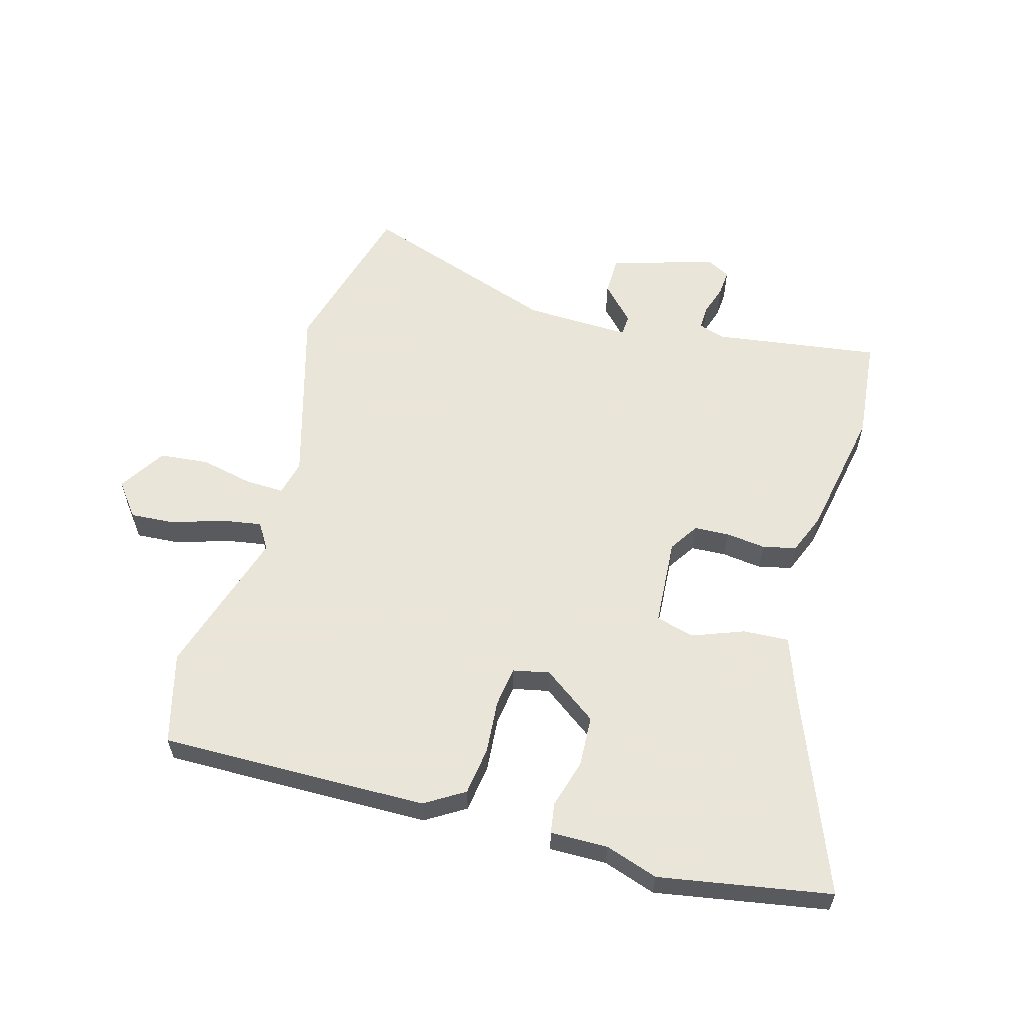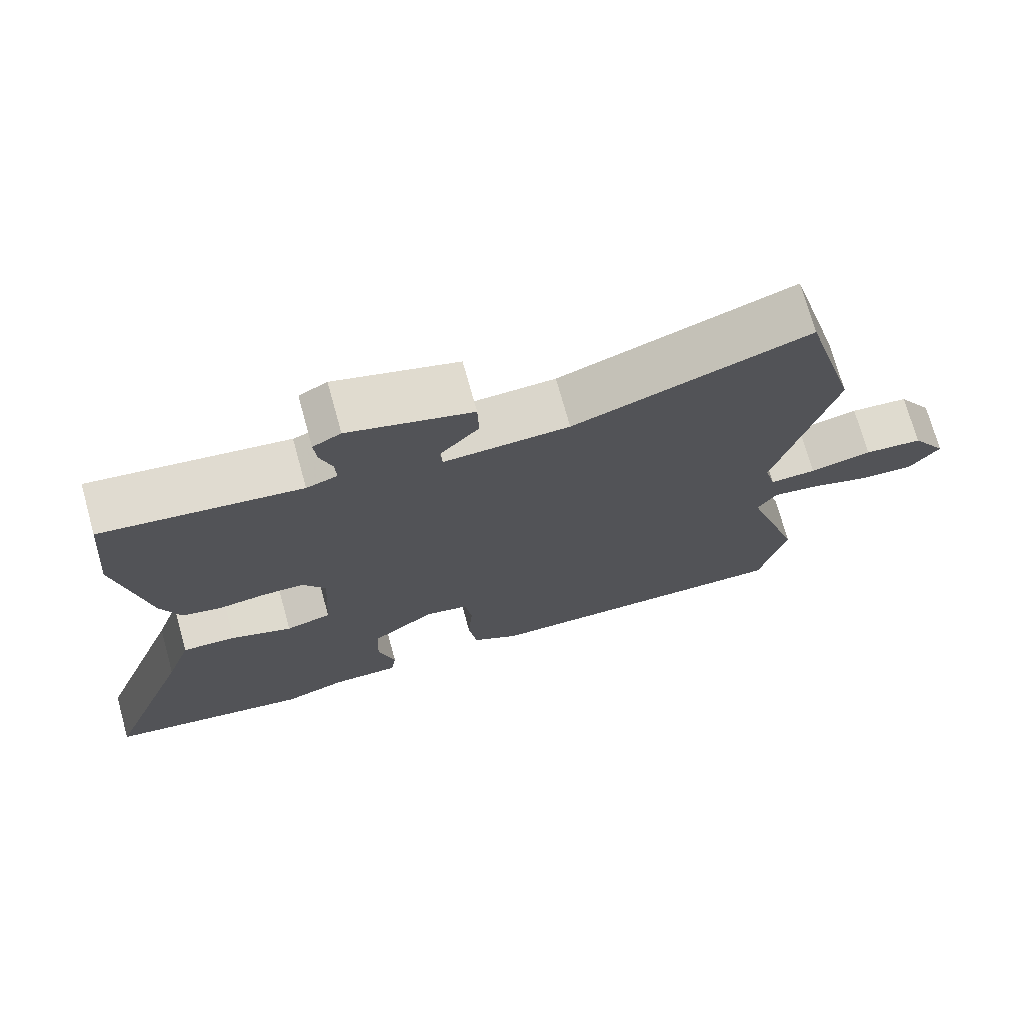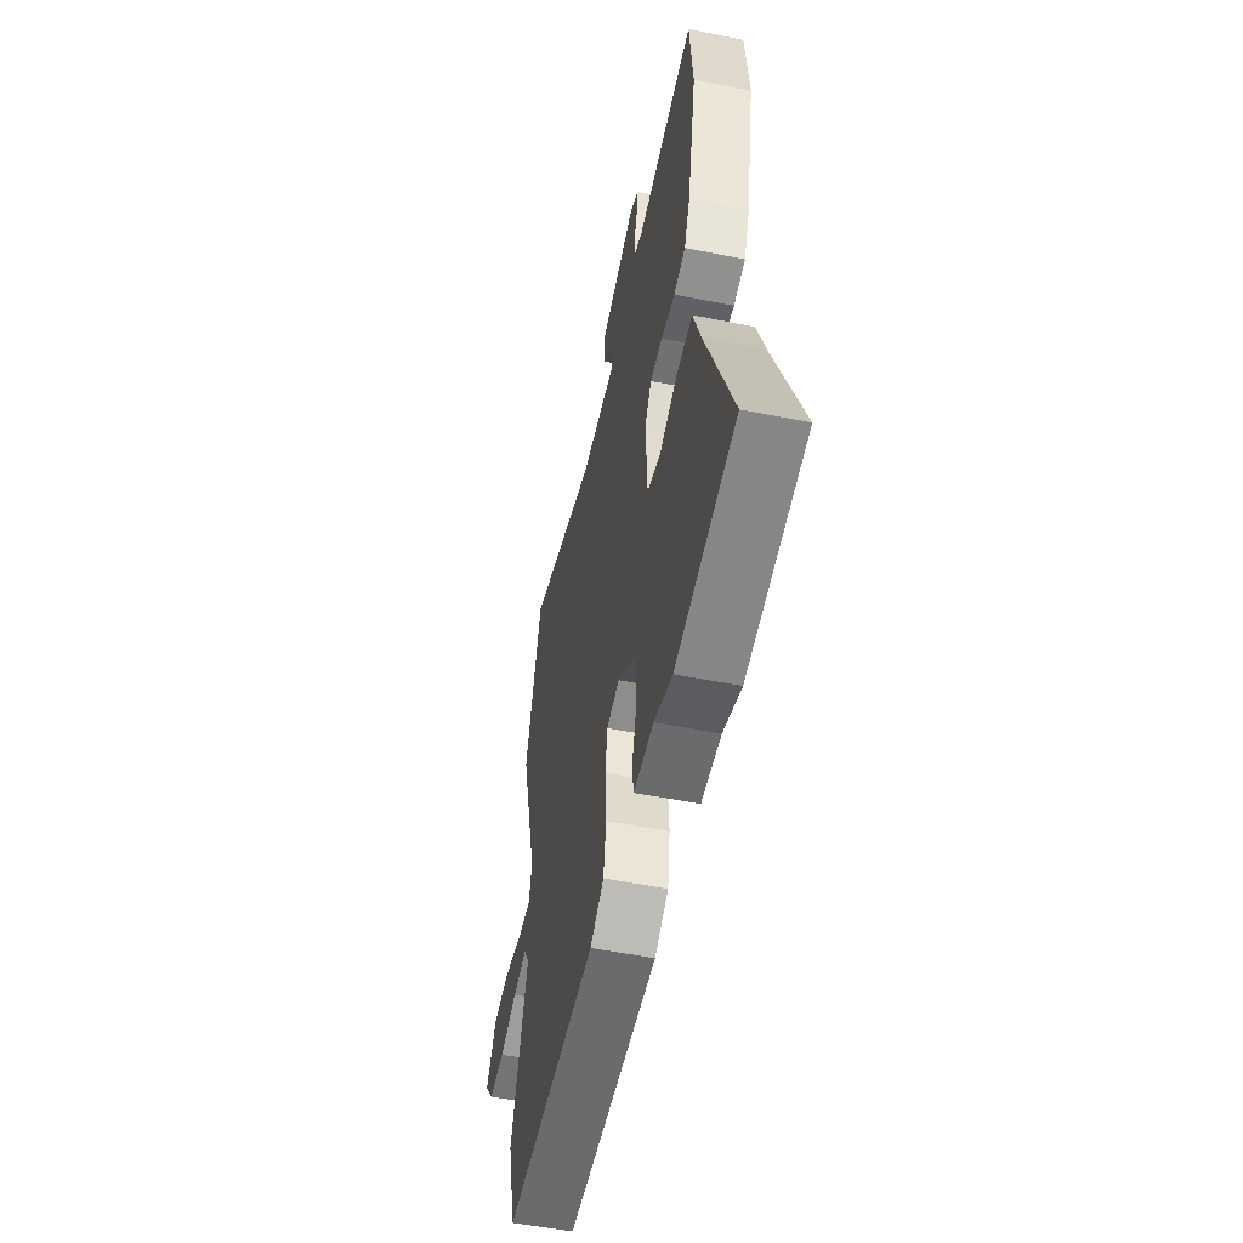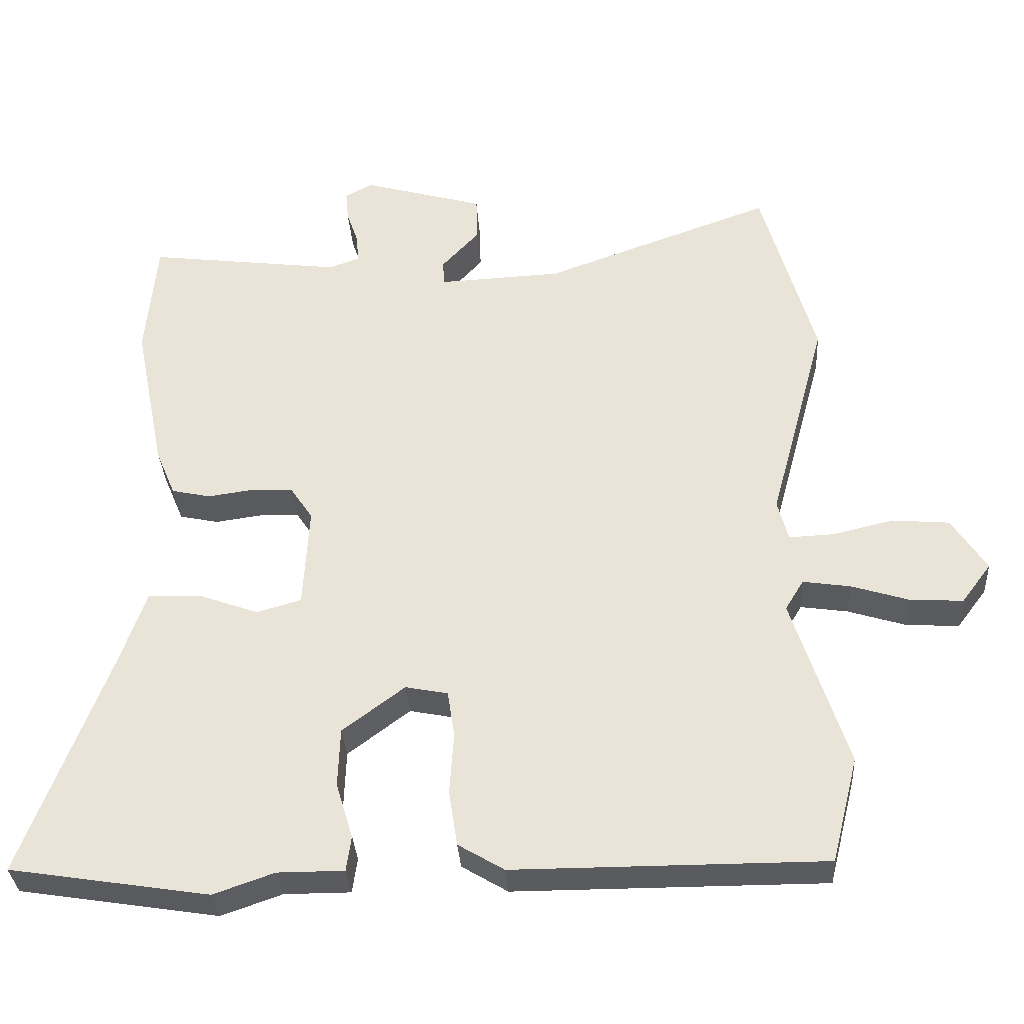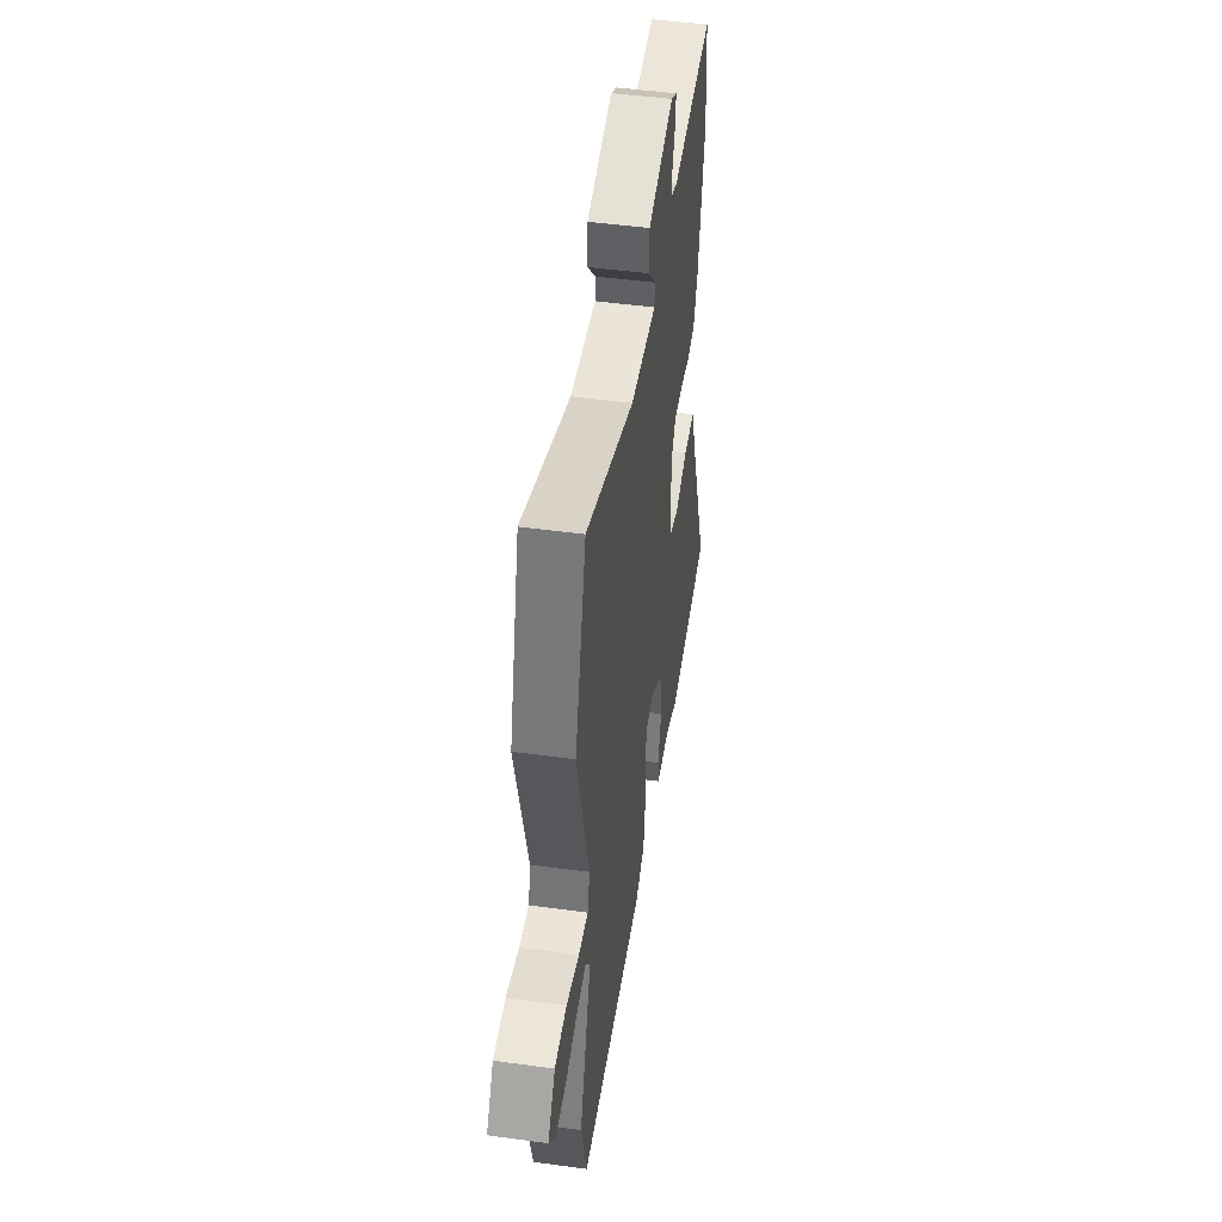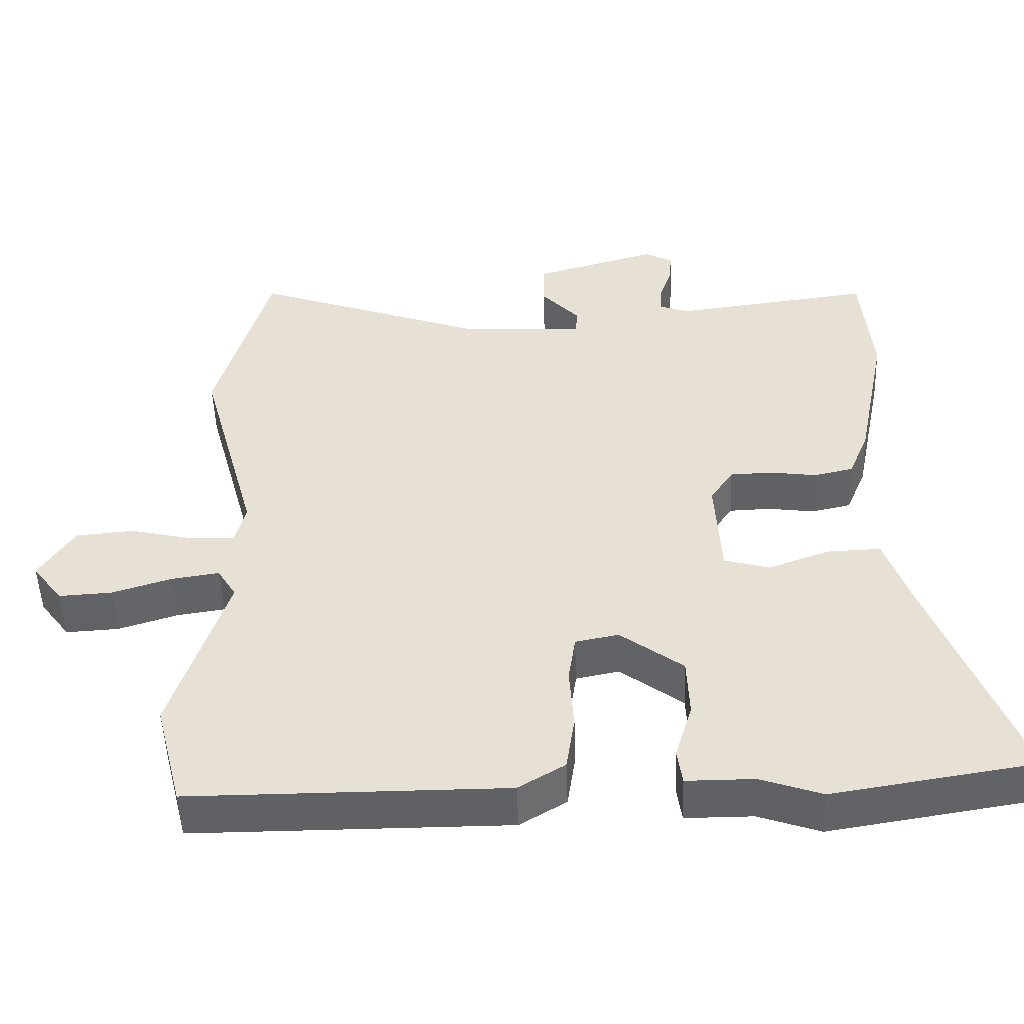
<metadata>
{"format":"obj","ext":"obj","renderer":"f3d","projection":"perspective","resolution":1024,"background":"white","views":[{"elev":58.6,"azim":-165.1,"up":"+Y"},{"elev":72.5,"azim":-15.5,"up":"+Z"},{"elev":-53.2,"azim":-102.1,"up":"+Z"},{"elev":-33.3,"azim":3.6,"up":"+Z"},{"elev":47.0,"azim":98.8,"up":"+Z"},{"elev":-50.1,"azim":-177.9,"up":"+Z"}]}
</metadata>
<code>
v -0.508 0.07 0.412
v -0.493 0.07 0.582
v -0.218 0.07 0.547
v -0.175 0.07 0.562
v -0.177 0.07 0.601
v -0.194 0.07 0.651
v -0.198 0.07 0.694
v -0.159 0.07 0.715
v 0.013 0.07 0.666
v 0.015 0.07 0.602
v -0.039 0.07 0.543
v -0.036 0.07 0.508
v 0.138 0.07 0.516
v 0.463 0.07 0.633
v 0.538 0.07 0.367
v 0.457 0.07 0.069
v 0.472 0.07 0.011
v 0.536 0.07 0.014
v 0.622 0.07 0.034
v 0.703 0.07 0.027
v 0.752 0.07 -0.049
v 0.71 0.07 -0.105
v 0.636 0.07 -0.101
v 0.553 0.07 -0.075
v 0.486 0.07 -0.065
v 0.46 0.07 -0.108
v 0.538 0.07 -0.351
v 0.5 0.07 -0.501
v 0.061 0.07 -0.501
v -0.004 0.07 -0.462
v -0.016 0.07 -0.383
v -0.01 0.07 -0.295
v -0.02 0.07 -0.229
v -0.08 0.07 -0.217
v -0.168 0.07 -0.283
v -0.171 0.07 -0.367
v -0.147 0.07 -0.446
v -0.154 0.07 -0.496
v -0.248 0.07 -0.496
v -0.334 0.07 -0.526
v -0.616 0.07 -0.481
v -0.493 0.07 -0.154
v -0.458 0.07 -0.052
v -0.383 0.07 -0.055
v -0.298 0.07 -0.086
v -0.235 0.07 -0.068
v -0.227 0.07 0.077
v -0.259 0.07 0.125
v -0.317 0.07 0.127
v -0.382 0.07 0.118
v -0.437 0.07 0.13
v -0.465 0.07 0.197
v -0.508 0 0.412
v -0.493 0 0.582
v -0.218 0 0.547
v -0.175 0 0.562
v -0.177 0 0.601
v -0.194 0 0.651
v -0.198 0 0.694
v -0.159 0 0.715
v 0.013 0 0.666
v 0.015 0 0.602
v -0.039 0 0.543
v -0.036 0 0.508
v 0.138 0 0.516
v 0.463 0 0.633
v 0.538 0 0.367
v 0.457 0 0.069
v 0.472 0 0.011
v 0.536 0 0.014
v 0.622 0 0.034
v 0.703 0 0.027
v 0.752 0 -0.049
v 0.71 0 -0.105
v 0.636 0 -0.101
v 0.553 0 -0.075
v 0.486 0 -0.065
v 0.46 0 -0.108
v 0.538 0 -0.351
v 0.5 0 -0.501
v 0.061 0 -0.501
v -0.004 0 -0.462
v -0.016 0 -0.383
v -0.01 0 -0.295
v -0.02 0 -0.229
v -0.08 0 -0.217
v -0.168 0 -0.283
v -0.171 0 -0.367
v -0.147 0 -0.446
v -0.154 0 -0.496
v -0.248 0 -0.496
v -0.334 0 -0.526
v -0.616 0 -0.481
v -0.493 0 -0.154
v -0.458 0 -0.052
v -0.383 0 -0.055
v -0.298 0 -0.086
v -0.235 0 -0.068
v -0.227 0 0.077
v -0.259 0 0.125
v -0.317 0 0.127
v -0.382 0 0.118
v -0.437 0 0.13
v -0.465 0 0.197
f 1 2 3
f 52 1 3
f 51 52 3
f 50 51 3
f 49 50 3
f 48 49 3 4
f 47 48 4
f 46 47 4
f 42 43 44 45
f 42 45 46
f 41 42 46
f 40 41 46
f 39 40 46
f 36 37 38 39
f 39 46 4
f 36 39 4
f 35 36 4
f 30 31 32
f 29 30 32
f 28 29 32
f 27 28 32
f 26 27 32
f 25 26 32 33
f 22 23 24
f 21 22 24
f 20 21 24
f 19 20 24
f 18 19 24
f 17 18 24 25
f 25 33 34
f 17 25 34
f 16 17 34
f 15 16 34
f 14 15 34
f 13 14 34
f 9 10 11
f 8 9 11
f 7 8 11
f 6 7 11
f 5 6 11
f 4 5 11 12
f 35 4 12
f 12 13 34 35
f 55 54 53
f 55 53 104
f 55 104 103
f 55 103 102
f 55 102 101
f 56 55 101 100
f 56 100 99
f 56 99 98
f 97 96 95 94
f 98 97 94
f 98 94 93
f 98 93 92
f 98 92 91
f 91 90 89 88
f 56 98 91
f 56 91 88
f 56 88 87
f 84 83 82
f 84 82 81
f 84 81 80
f 84 80 79
f 84 79 78
f 85 84 78 77
f 76 75 74
f 76 74 73
f 76 73 72
f 76 72 71
f 76 71 70
f 77 76 70 69
f 86 85 77
f 86 77 69
f 86 69 68
f 86 68 67
f 86 67 66
f 86 66 65
f 63 62 61
f 63 61 60
f 63 60 59
f 63 59 58
f 63 58 57
f 64 63 57 56
f 64 56 87
f 87 86 65 64
f 1 53 54 2
f 2 54 55 3
f 3 55 56 4
f 4 56 57 5
f 5 57 58 6
f 6 58 59 7
f 7 59 60 8
f 8 60 61 9
f 9 61 62 10
f 10 62 63 11
f 11 63 64 12
f 12 64 65 13
f 13 65 66 14
f 14 66 67 15
f 15 67 68 16
f 16 68 69 17
f 17 69 70 18
f 18 70 71 19
f 19 71 72 20
f 20 72 73 21
f 21 73 74 22
f 22 74 75 23
f 23 75 76 24
f 24 76 77 25
f 25 77 78 26
f 26 78 79 27
f 27 79 80 28
f 28 80 81 29
f 29 81 82 30
f 30 82 83 31
f 31 83 84 32
f 32 84 85 33
f 33 85 86 34
f 34 86 87 35
f 35 87 88 36
f 36 88 89 37
f 37 89 90 38
f 38 90 91 39
f 39 91 92 40
f 40 92 93 41
f 41 93 94 42
f 42 94 95 43
f 43 95 96 44
f 44 96 97 45
f 45 97 98 46
f 46 98 99 47
f 47 99 100 48
f 48 100 101 49
f 49 101 102 50
f 50 102 103 51
f 51 103 104 52
f 52 104 53 1

</code>
